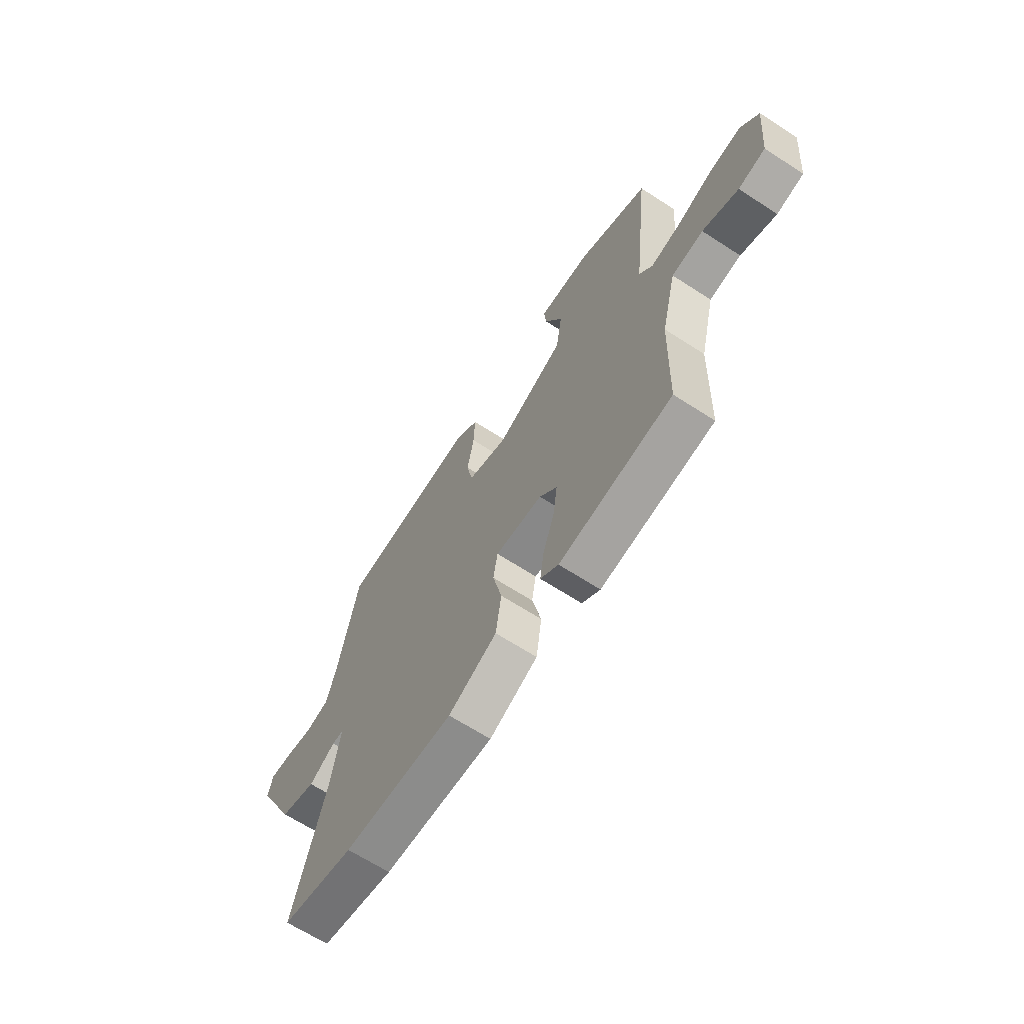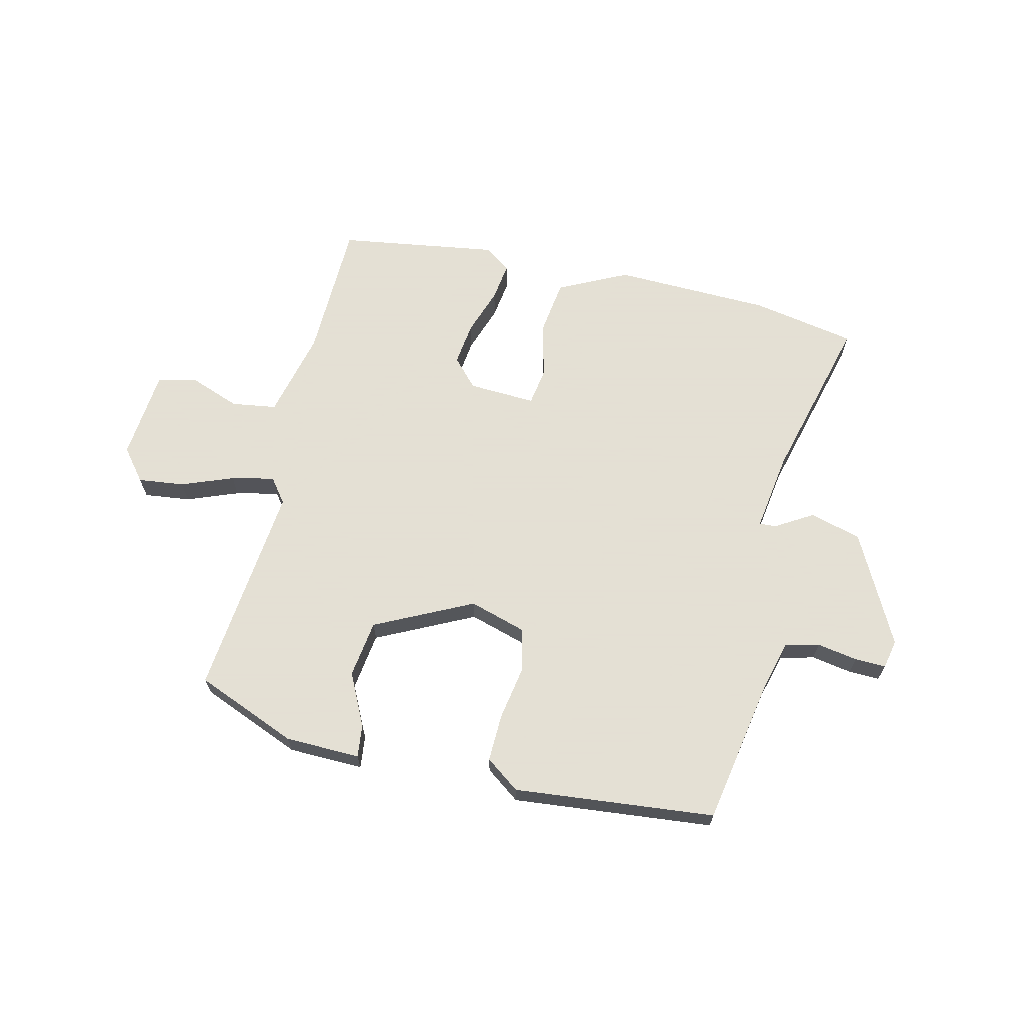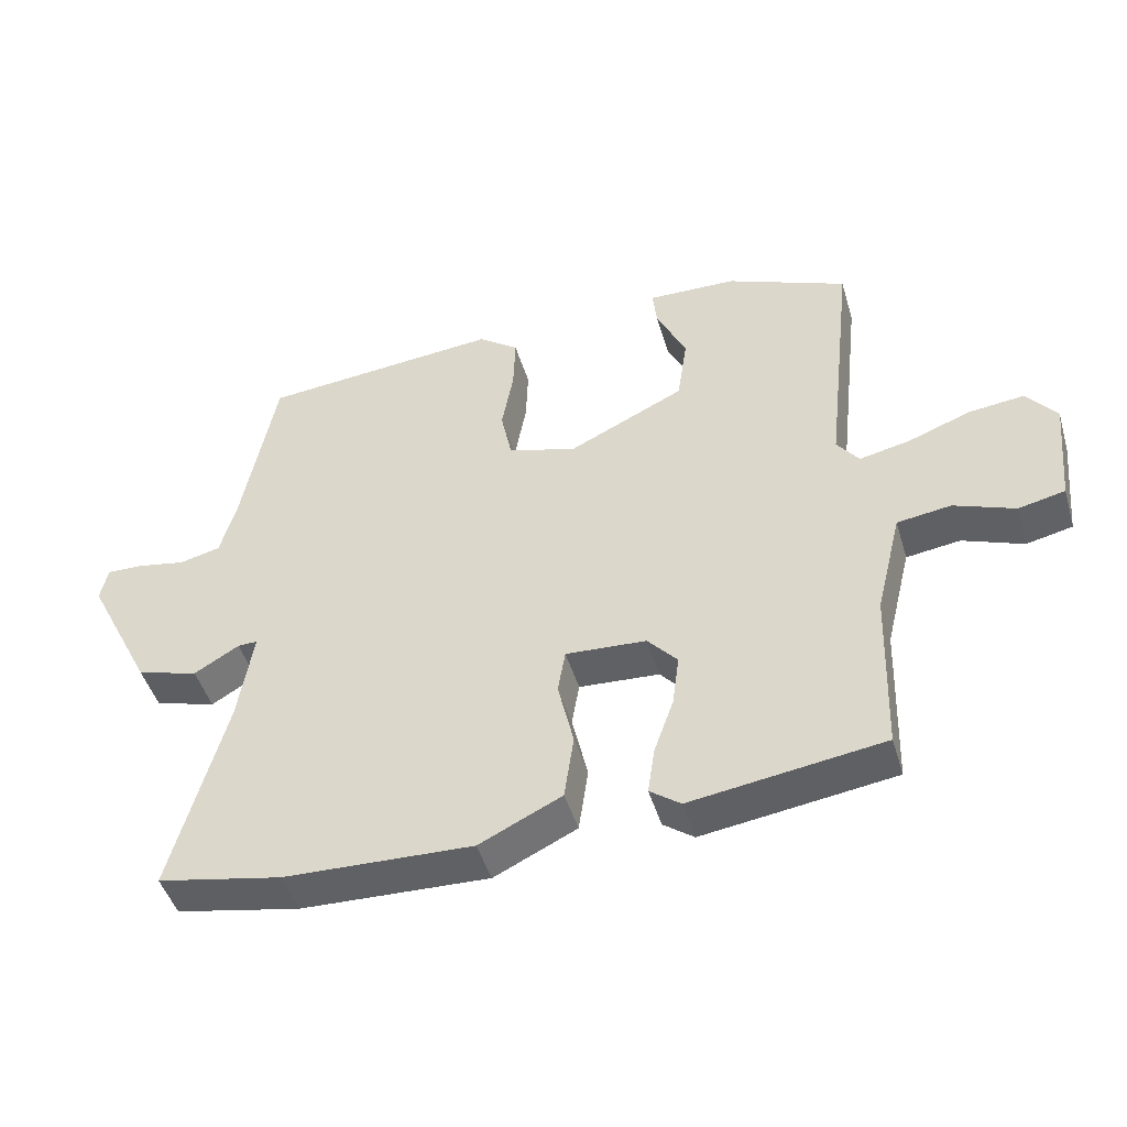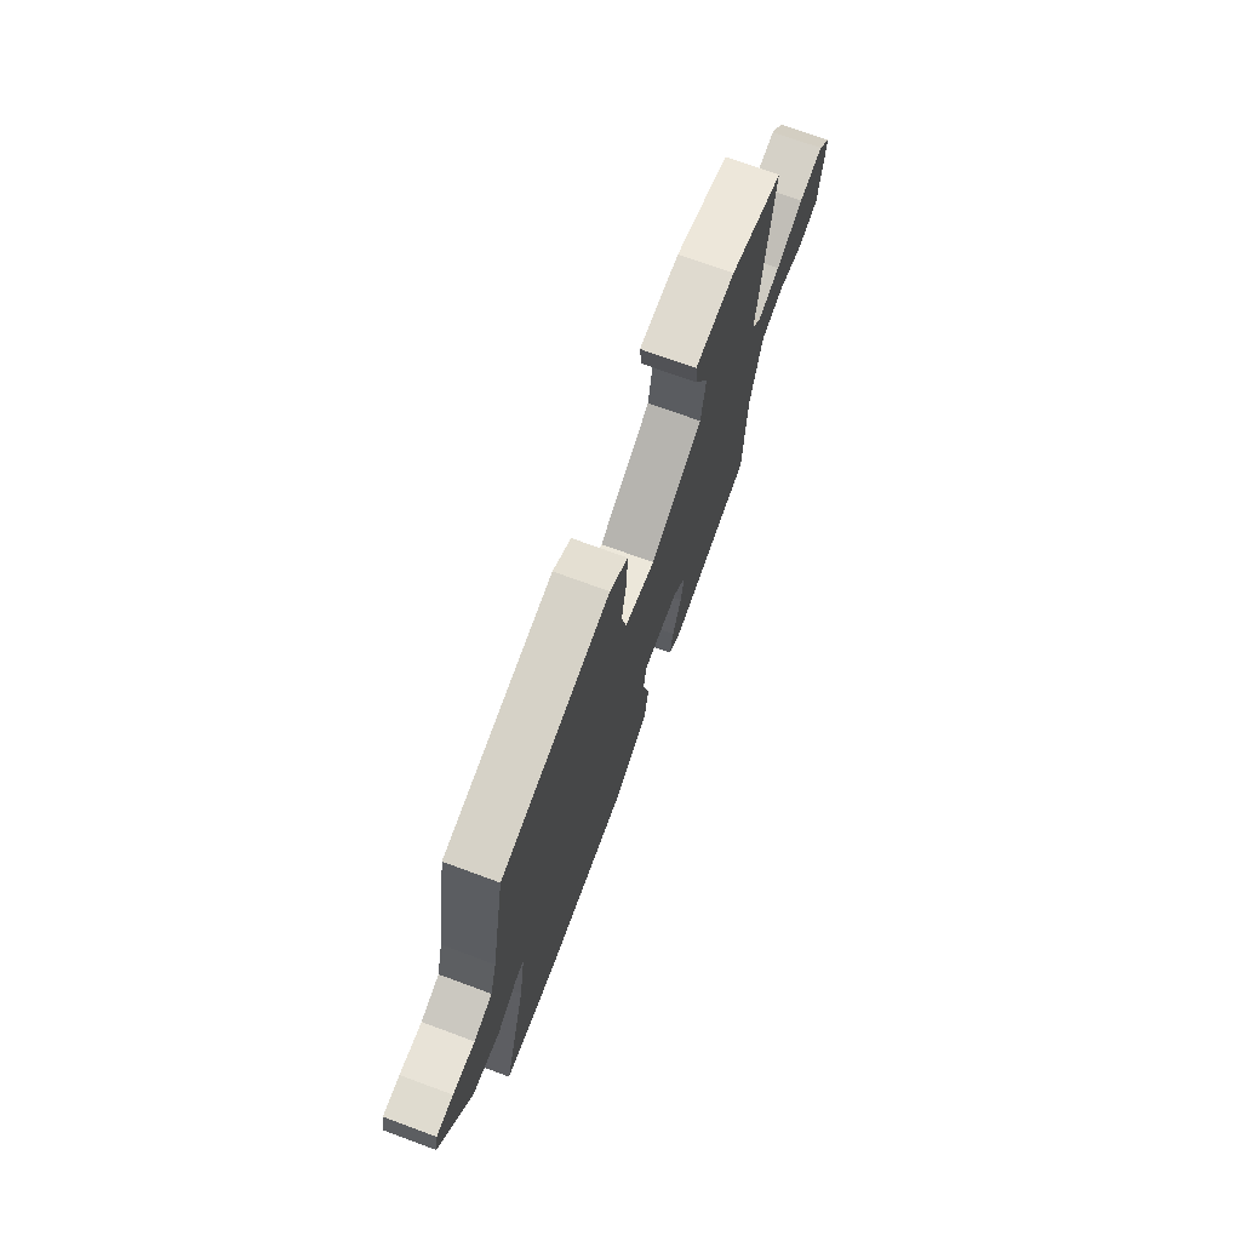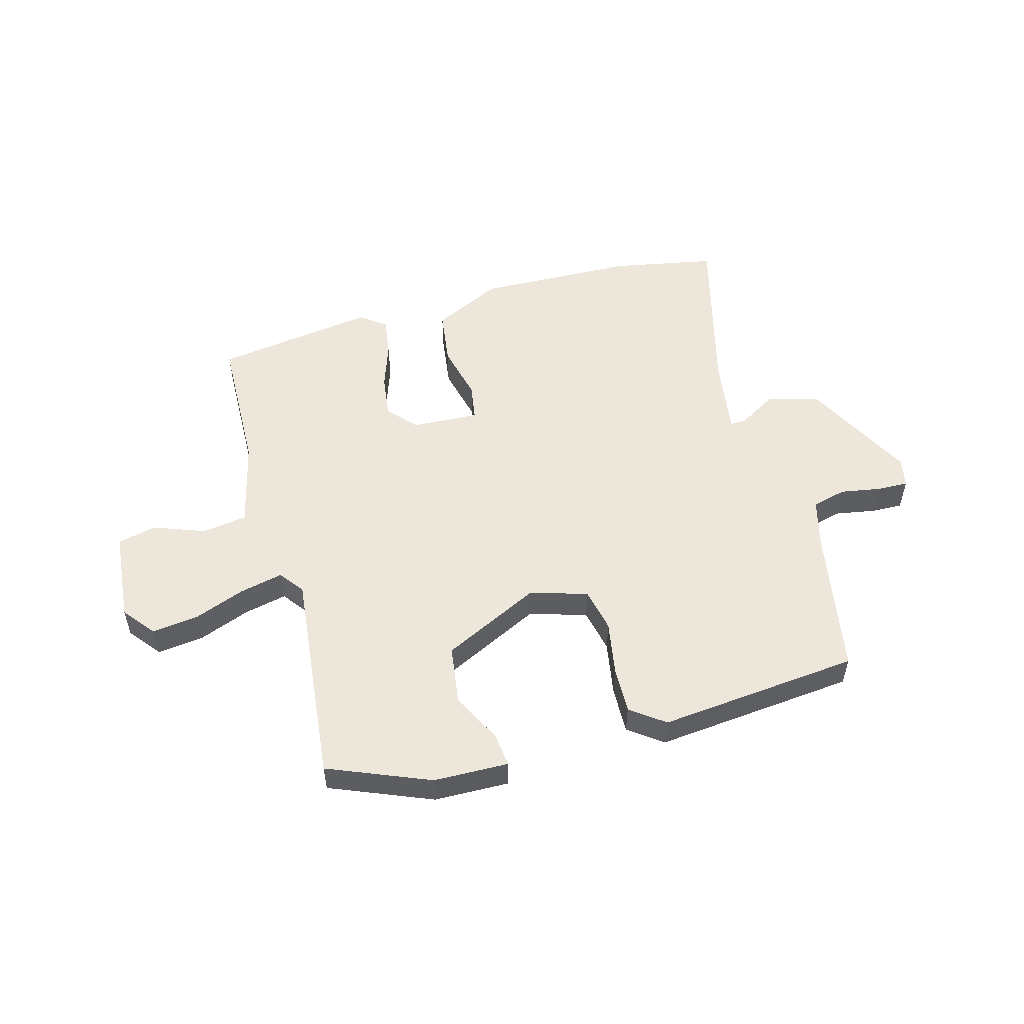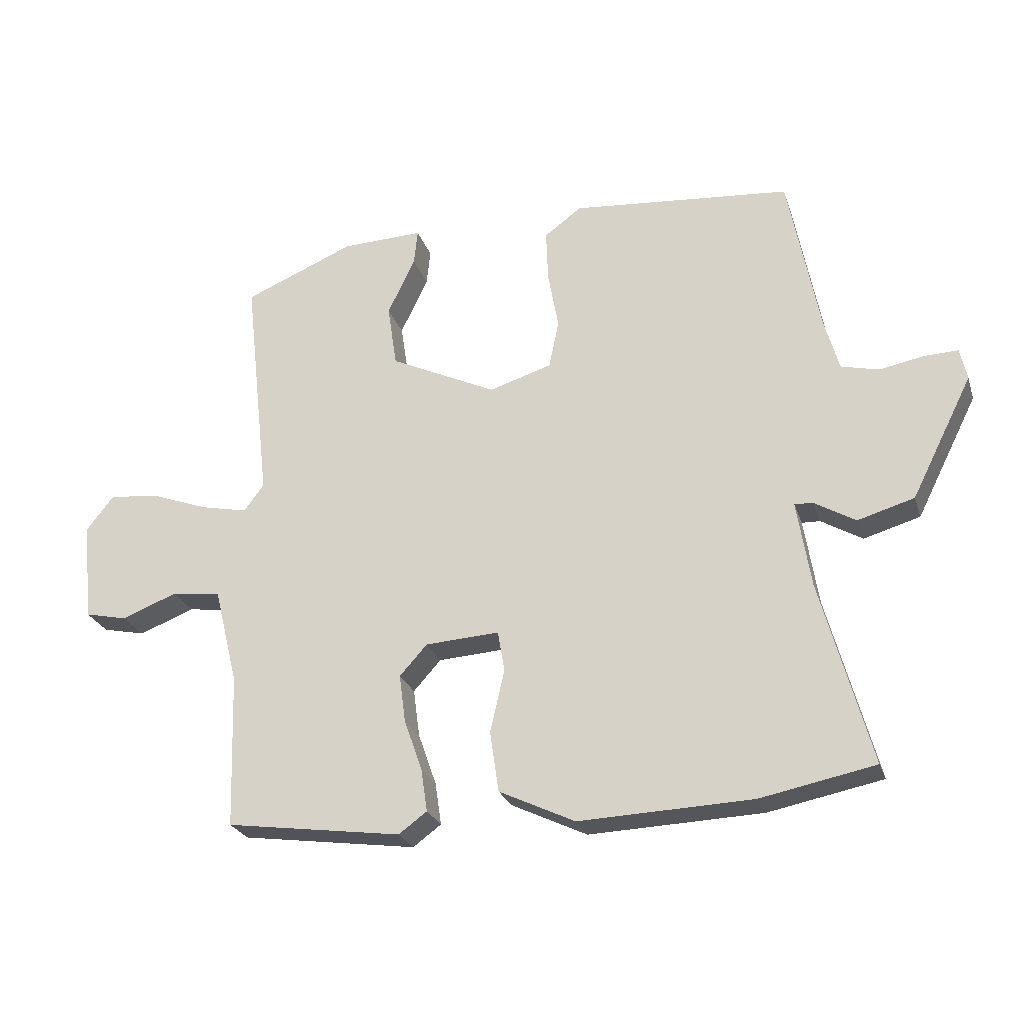
<metadata>
{"format":"obj","ext":"obj","renderer":"f3d","projection":"perspective","resolution":1024,"background":"white","views":[{"elev":-65.9,"azim":-123.1,"up":"+Z"},{"elev":66.2,"azim":12.8,"up":"+Y"},{"elev":-46.6,"azim":-163.6,"up":"+Z"},{"elev":72.7,"azim":110.2,"up":"+Z"},{"elev":53.3,"azim":-15.8,"up":"+Y"},{"elev":-25.4,"azim":16.4,"up":"+Z"}]}
</metadata>
<code>
v -0.496 0.07 0.473
v -0.319 0.07 0.547
v -0.188 0.07 0.551
v -0.194 0.07 0.494
v -0.238 0.07 0.402
v -0.223 0.07 0.301
v -0.052 0.07 0.219
v 0.048 0.07 0.25
v 0.064 0.07 0.327
v 0.047 0.07 0.421
v 0.044 0.07 0.504
v 0.103 0.07 0.548
v 0.455 0.07 0.516
v 0.504 0.07 0.256
v 0.527 0.07 0.172
v 0.587 0.07 0.157
v 0.658 0.07 0.17
v 0.712 0.07 0.172
v 0.723 0.07 0.121
v 0.625 0.07 -0.073
v 0.535 0.07 -0.099
v 0.469 0.07 -0.06
v 0.44 0.07 -0.059
v 0.462 0.07 -0.198
v 0.541 0.07 -0.492
v 0.359 0.07 -0.528
v 0.083 0.07 -0.538
v -0.038 0.07 -0.48
v -0.052 0.07 -0.383
v -0.029 0.07 -0.283
v -0.04 0.07 -0.218
v -0.158 0.07 -0.225
v -0.202 0.07 -0.274
v -0.192 0.07 -0.35
v -0.163 0.07 -0.433
v -0.153 0.07 -0.501
v -0.198 0.07 -0.534
v -0.479 0.07 -0.494
v -0.487 0.07 -0.248
v -0.525 0.07 -0.094
v -0.604 0.07 -0.083
v -0.693 0.07 -0.117
v -0.761 0.07 -0.102
v -0.777 0.07 0.058
v -0.733 0.07 0.114
v -0.652 0.07 0.105
v -0.561 0.07 0.071
v -0.486 0.07 0.055
v -0.454 0.07 0.098
v -0.496 0 0.473
v -0.319 0 0.547
v -0.188 0 0.551
v -0.194 0 0.494
v -0.238 0 0.402
v -0.223 0 0.301
v -0.052 0 0.219
v 0.048 0 0.25
v 0.064 0 0.327
v 0.047 0 0.421
v 0.044 0 0.504
v 0.103 0 0.548
v 0.455 0 0.516
v 0.504 0 0.256
v 0.527 0 0.172
v 0.587 0 0.157
v 0.658 0 0.17
v 0.712 0 0.172
v 0.723 0 0.121
v 0.625 0 -0.073
v 0.535 0 -0.099
v 0.469 0 -0.06
v 0.44 0 -0.059
v 0.462 0 -0.198
v 0.541 0 -0.492
v 0.359 0 -0.528
v 0.083 0 -0.538
v -0.038 0 -0.48
v -0.052 0 -0.383
v -0.029 0 -0.283
v -0.04 0 -0.218
v -0.158 0 -0.225
v -0.202 0 -0.274
v -0.192 0 -0.35
v -0.163 0 -0.433
v -0.153 0 -0.501
v -0.198 0 -0.534
v -0.479 0 -0.494
v -0.487 0 -0.248
v -0.525 0 -0.094
v -0.604 0 -0.083
v -0.693 0 -0.117
v -0.761 0 -0.102
v -0.777 0 0.058
v -0.733 0 0.114
v -0.652 0 0.105
v -0.561 0 0.071
v -0.486 0 0.055
v -0.454 0 0.098
f 45 46 47
f 44 45 47
f 43 44 47
f 42 43 47
f 41 42 47
f 40 41 47 48
f 39 40 48 49
f 38 39 49
f 37 38 49
f 36 37 49
f 35 36 49
f 34 35 49
f 28 29 30
f 27 28 30
f 26 27 30
f 25 26 30
f 24 25 30
f 23 24 30 31
f 20 21 22
f 19 20 22
f 18 19 22
f 17 18 22
f 16 17 22
f 15 16 22 23
f 23 31 32
f 15 23 32
f 14 15 32
f 12 13 14
f 11 12 14
f 10 11 14
f 9 10 14
f 3 4 5
f 2 3 5
f 1 2 5
f 49 1 5
f 49 5 6
f 33 34 49
f 49 6 7
f 33 49 7
f 32 33 7
f 14 32 7 8
f 8 9 14
f 96 95 94
f 96 94 93
f 96 93 92
f 96 92 91
f 96 91 90
f 97 96 90 89
f 98 97 89 88
f 98 88 87
f 98 87 86
f 98 86 85
f 98 85 84
f 98 84 83
f 79 78 77
f 79 77 76
f 79 76 75
f 79 75 74
f 79 74 73
f 80 79 73 72
f 71 70 69
f 71 69 68
f 71 68 67
f 71 67 66
f 71 66 65
f 72 71 65 64
f 81 80 72
f 81 72 64
f 81 64 63
f 63 62 61
f 63 61 60
f 63 60 59
f 63 59 58
f 54 53 52
f 54 52 51
f 54 51 50
f 54 50 98
f 55 54 98
f 98 83 82
f 56 55 98
f 56 98 82
f 56 82 81
f 57 56 81 63
f 63 58 57
f 1 50 51 2
f 2 51 52 3
f 3 52 53 4
f 4 53 54 5
f 5 54 55 6
f 6 55 56 7
f 7 56 57 8
f 8 57 58 9
f 9 58 59 10
f 10 59 60 11
f 11 60 61 12
f 12 61 62 13
f 13 62 63 14
f 14 63 64 15
f 15 64 65 16
f 16 65 66 17
f 17 66 67 18
f 18 67 68 19
f 19 68 69 20
f 20 69 70 21
f 21 70 71 22
f 22 71 72 23
f 23 72 73 24
f 24 73 74 25
f 25 74 75 26
f 26 75 76 27
f 27 76 77 28
f 28 77 78 29
f 29 78 79 30
f 30 79 80 31
f 31 80 81 32
f 32 81 82 33
f 33 82 83 34
f 34 83 84 35
f 35 84 85 36
f 36 85 86 37
f 37 86 87 38
f 38 87 88 39
f 39 88 89 40
f 40 89 90 41
f 41 90 91 42
f 42 91 92 43
f 43 92 93 44
f 44 93 94 45
f 45 94 95 46
f 46 95 96 47
f 47 96 97 48
f 48 97 98 49
f 49 98 50 1

</code>
